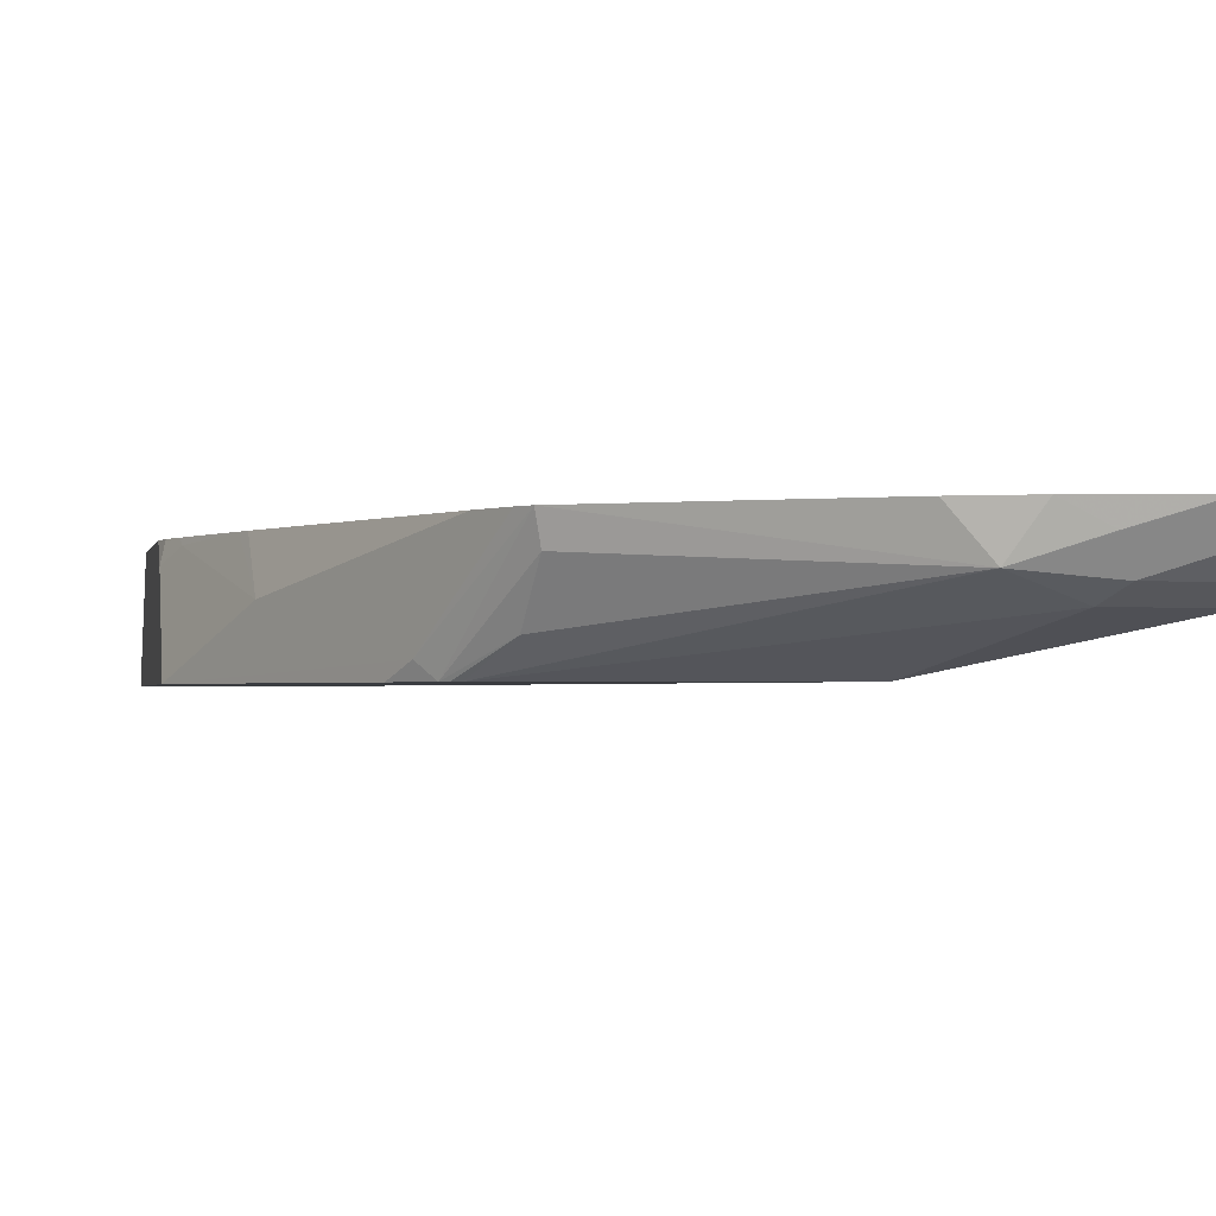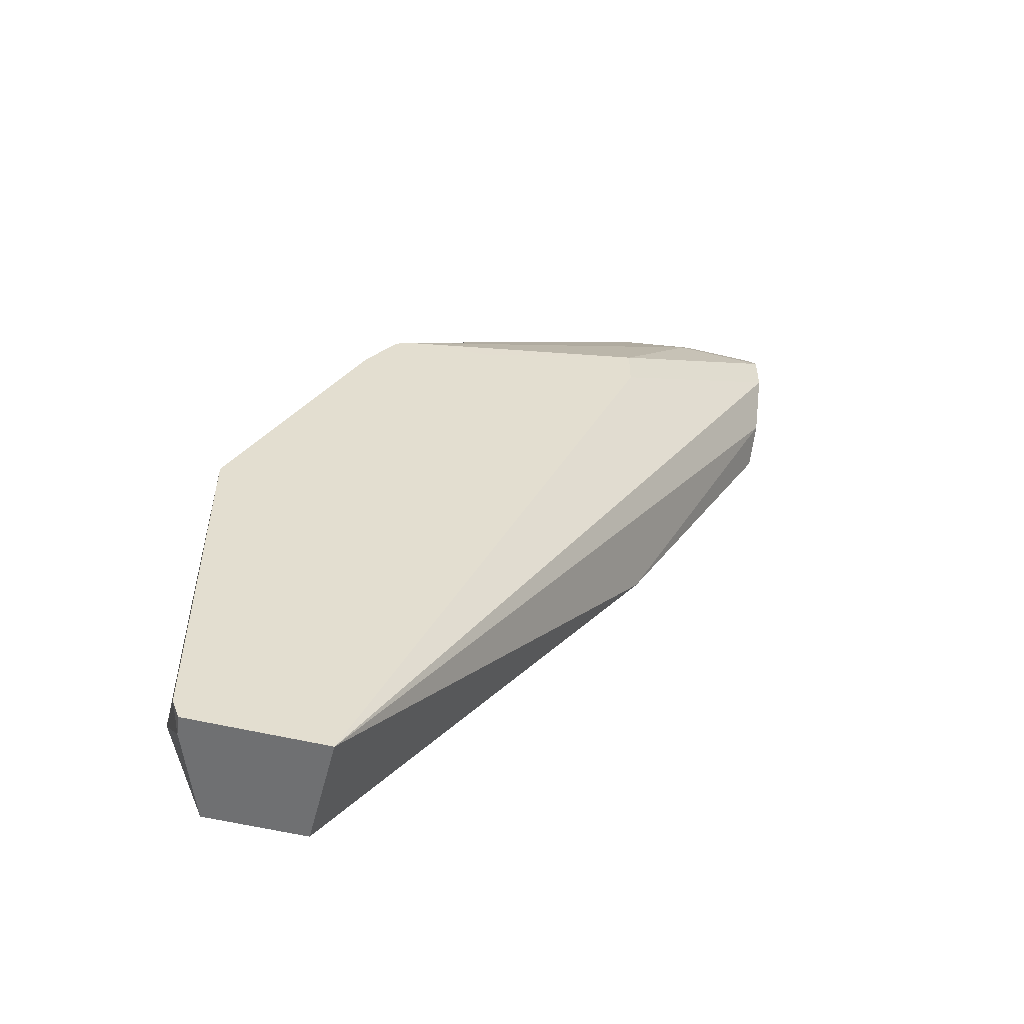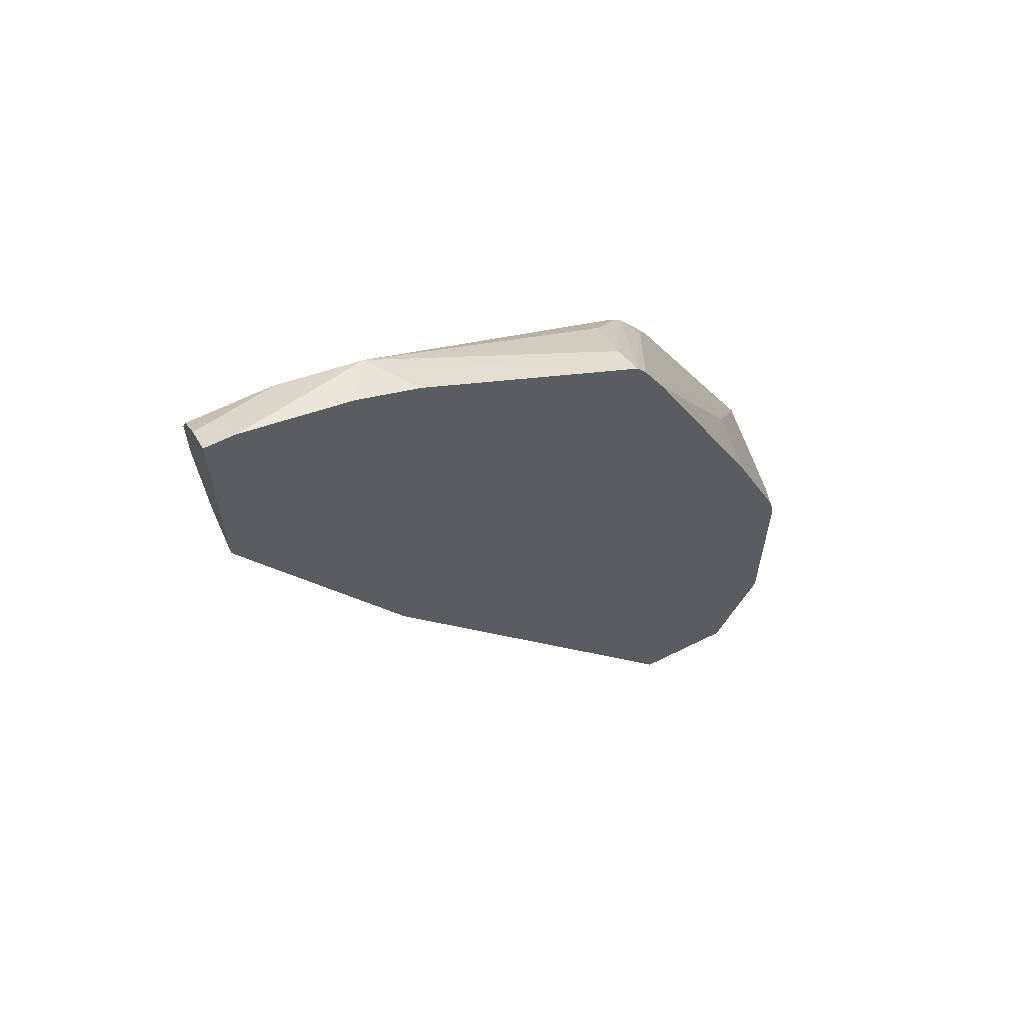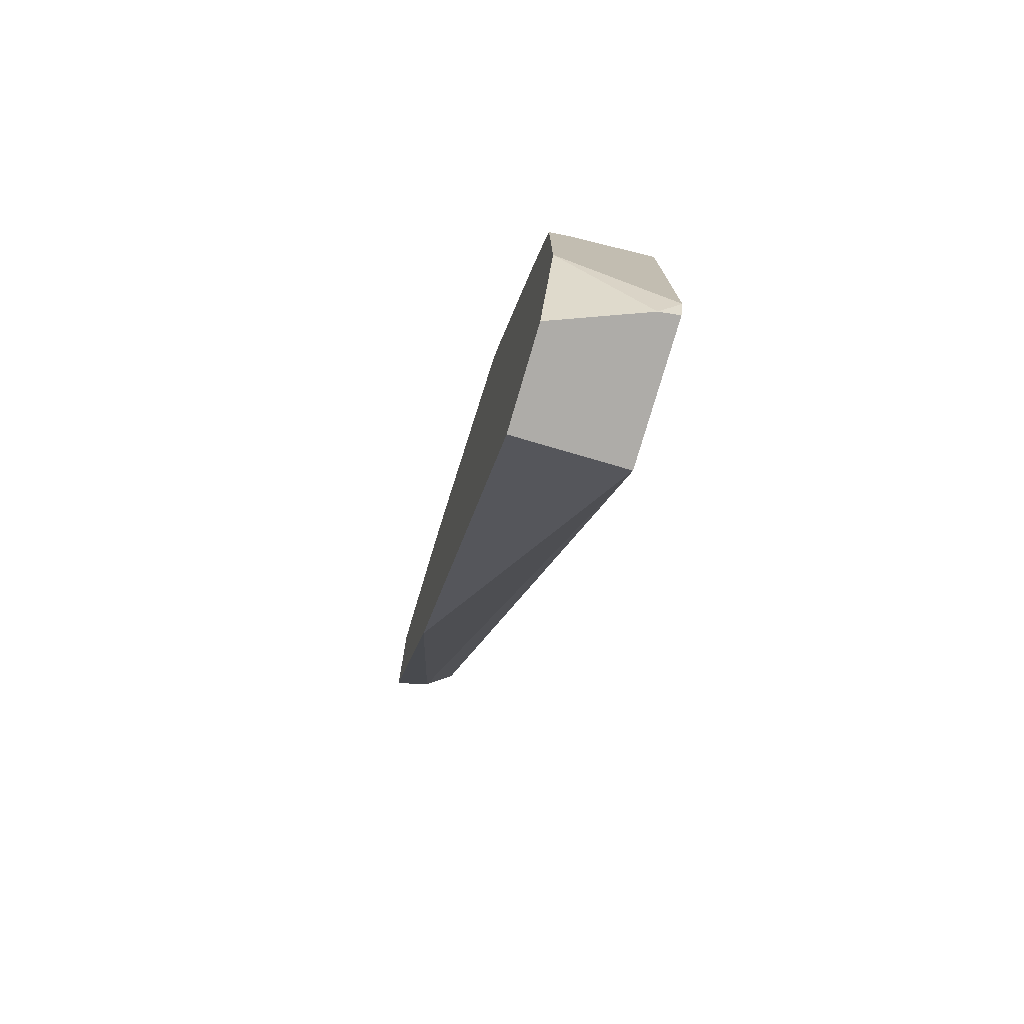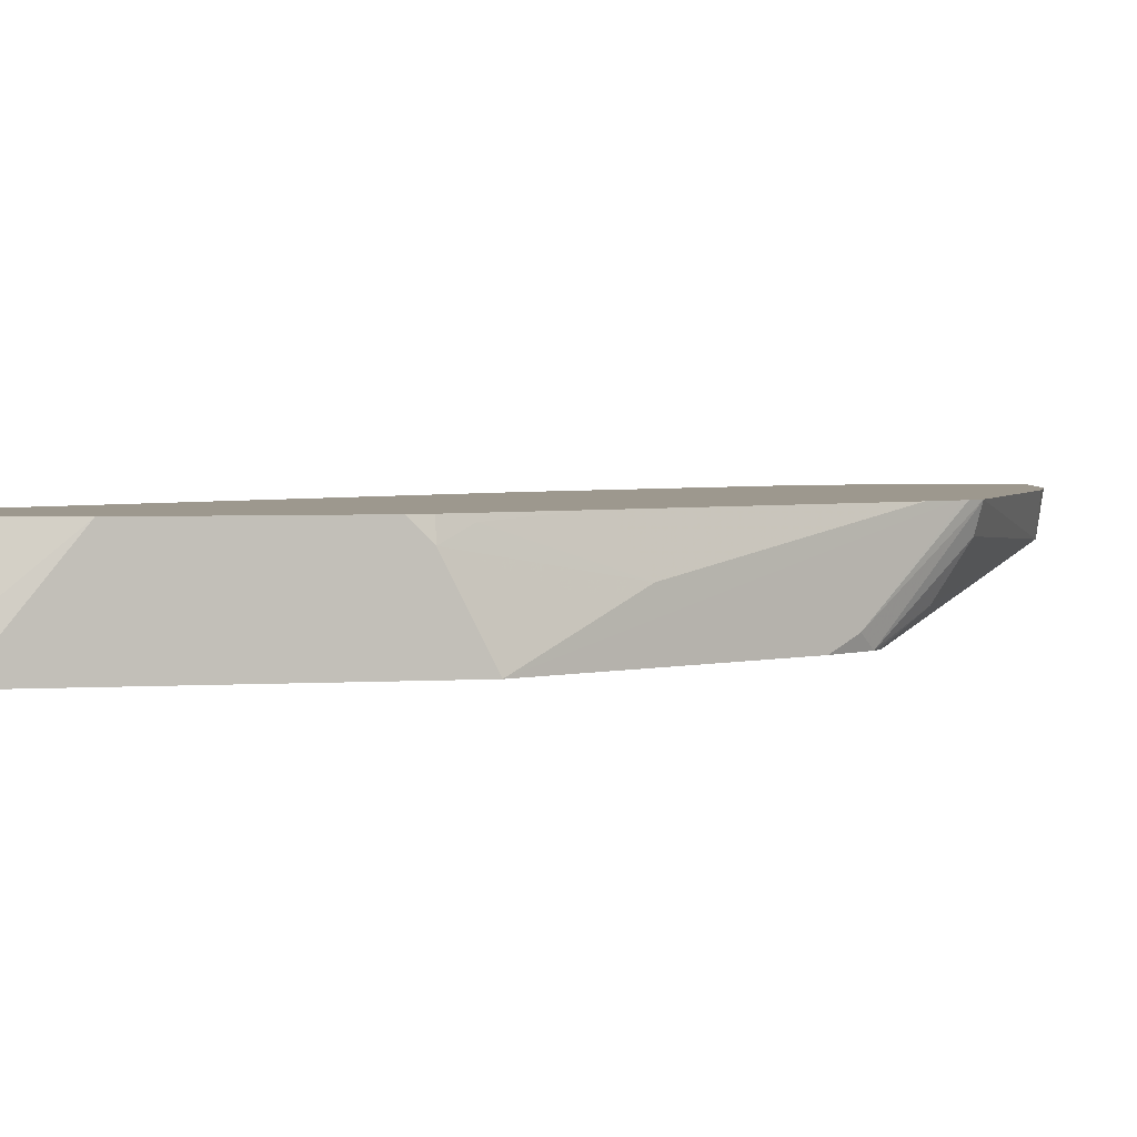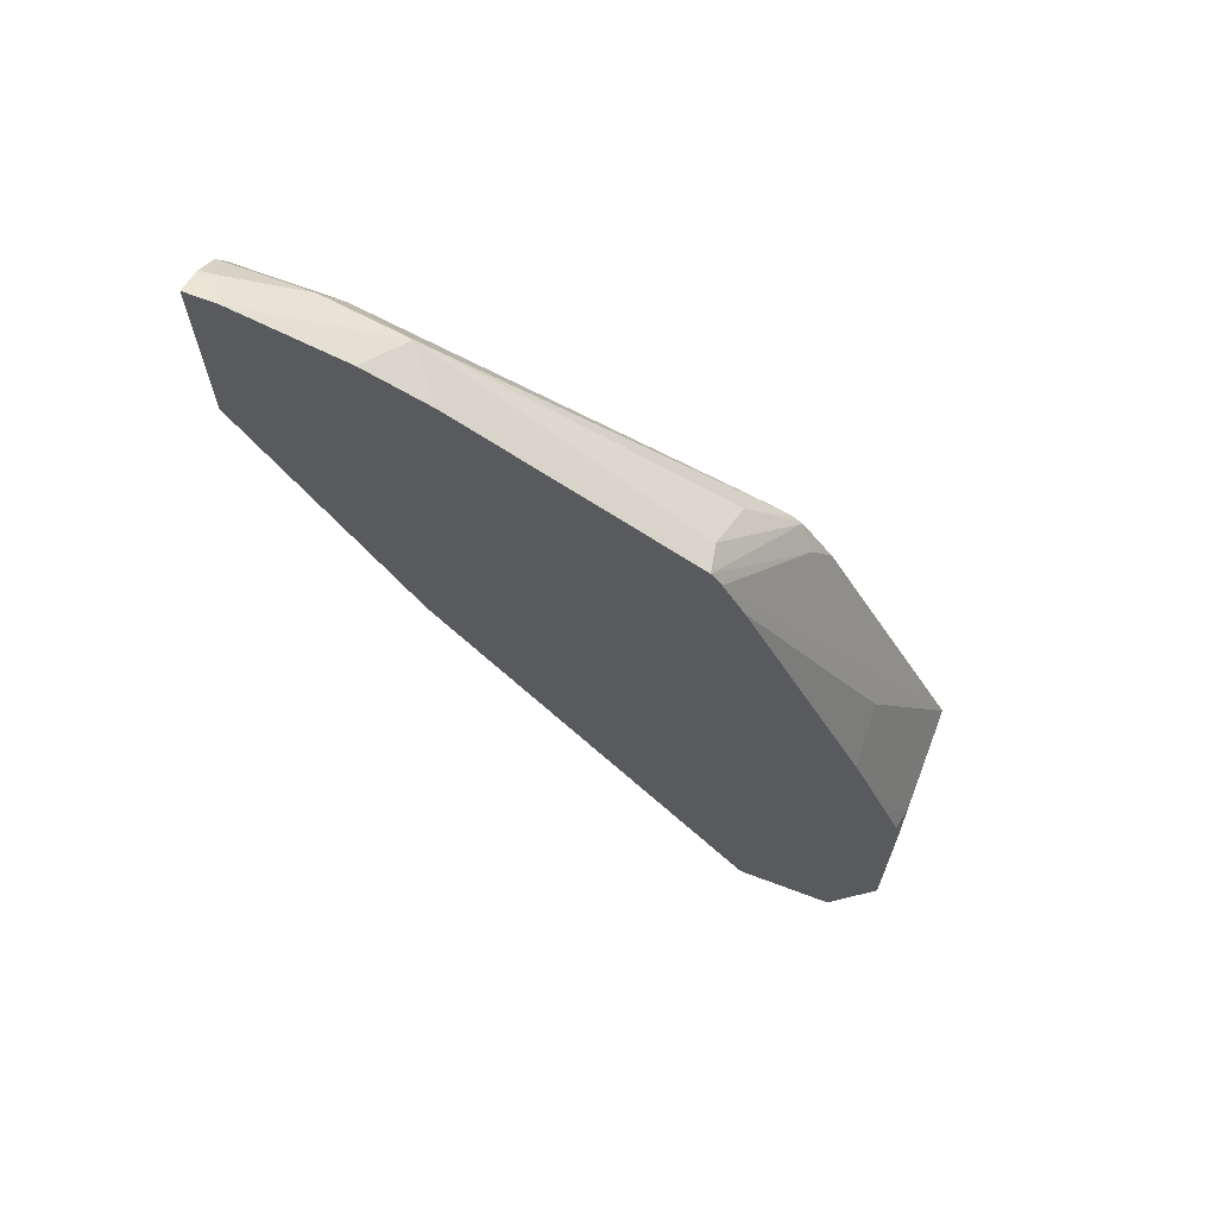
<metadata>
{"format":"obj","ext":"obj","renderer":"f3d","projection":"perspective","resolution":1024,"background":"white","views":[{"elev":-1.7,"azim":168.9,"up":"+Z"},{"elev":-54.8,"azim":165.6,"up":"+Y"},{"elev":62.8,"azim":-26.8,"up":"+Y"},{"elev":-76.8,"azim":73.7,"up":"+Y"},{"elev":3.2,"azim":77.9,"up":"+Z"},{"elev":68.6,"azim":20.6,"up":"+Y"}]}
</metadata>
<code>
v 0.3233 0.1415 -0.283
v 0.3233 0.1415 -0.2829
v 0.3233 -0.02017 -0.283
v 0.2627 0.2627 -0.283
v 0.256 0.2762 -0.2762
v 0.2358 0.3166 -0.2358
v 0.3031 0.1819 -0.2627
v 0.3233 0.1213 -0.2425
v 0.2358 0.3166 -0.2329
v 0.3233 -0.02017 -0.2829
v 0.32 -0.02902 -0.283
v 0.2492 0.283 -0.283
v 0.2282 0.3293 -0.2329
v 0.2329 0.3222 -0.2329
v 0.2964 0.1953 -0.256
v 0.2425 0.3031 -0.2329
v 0.3166 0.1347 -0.2358
v 0.3169 0.1324 -0.2329
v 0.3212 0.1213 -0.2329
v 0.3233 0.1117 -0.2329
v 0.3233 0.02025 -0.2329
v 0.3189 -0.02906 -0.2741
v 0.32 -0.02906 -0.2829
v 0.3194 -0.02906 -0.283
v 0.2461 0.2858 -0.283
v 0.229 0.3098 -0.2695
v 0.2257 0.3267 -0.2459
v 0.1112 0.3941 -0.2526
v 0.1272 0.3899 -0.2329
v 0.2976 0.18 -0.2329
v 0.3001 0.1739 -0.2329
v 0.3031 -0.02906 -0.2329
v 0.2583 -0.02906 -0.283
v 0.2426 0.2879 -0.283
v 0.08084 0.384 -0.2627
v 0.07411 0.3974 -0.256
v 0.05025 0.414 -0.2329
v 0.08084 0.4042 -0.2425
v 0.09894 0.402 -0.2329
v 0.2583 -0.02906 -0.2329
v 0.198 0.1374 -0.283
v 0.1094 0.1884 -0.2329
v 0.03667 0.3368 -0.2492
v 0.03667 0.3503 -0.256
v 0.03667 0.3612 -0.2615
v 0.03667 0.3637 -0.2627
v 0.1213 0.3031 -0.2829
v 0.2224 0.293 -0.283
v 0.1213 0.3233 -0.2829
v 0.03667 0.384 -0.2627
v 0.03667 0.3915 -0.259
v 0.03667 0.3974 -0.256
v 0.0438 0.4075 -0.2459
v 0.03667 0.4081 -0.2447
v 0.03667 0.414 -0.2329
v 0.197 0.1416 -0.283
v 0.03667 0.3244 -0.2329
v 0.1819 0.2021 -0.283
v 0.1819 0.2018 -0.283
v 0.2021 0.293 -0.283
v 0.1894 0.2829 -0.283
v 0.1819 0.2627 -0.283
v 0.1819 0.2223 -0.283
v 0.03667 0.4004 -0.253
f 28 36 37
f 33 47 41
f 33 46 47
f 33 45 46
f 33 43 44
f 33 42 43
f 33 40 42
f 28 34 35
f 28 39 29
f 28 38 39
f 28 37 38
f 34 48 49
f 33 44 45
f 22 32 40
f 26 34 28
f 26 28 27
f 25 34 26
f 22 24 23
f 22 33 24
f 22 40 33
f 21 32 22
f 17 31 18
f 15 16 30
f 15 31 17
f 15 30 31
f 13 28 29
f 34 49 35
f 28 35 36
f 35 50 51
f 43 45 44
f 35 49 50
f 13 27 28
f 53 64 54
f 52 64 53
f 49 62 63
f 49 61 62
f 49 60 61
f 48 60 49
f 47 59 56
f 47 58 59
f 47 63 58
f 47 49 63
f 46 49 47
f 46 50 49
f 35 51 36
f 43 46 45
f 43 51 50
f 43 52 51
f 43 64 52
f 43 54 64
f 43 55 54
f 43 57 55
f 42 57 43
f 37 39 38
f 37 54 55
f 37 53 54
f 36 53 37
f 36 52 53
f 36 51 52
f 43 50 46
f 12 27 13
f 41 47 56
f 12 25 26
f 3 10 11
f 2 9 7
f 2 7 8
f 1 9 2
f 1 6 9
f 1 5 6
f 12 26 27
f 1 4 5
f 1 12 4
f 1 25 12
f 1 34 25
f 1 60 48
f 1 61 60
f 4 12 5
f 1 62 61
f 1 58 63
f 1 59 58
f 1 56 59
f 1 41 56
f 1 33 41
f 1 24 33
f 1 11 24
f 1 3 11
f 1 10 3
f 1 21 10
f 1 20 21
f 1 8 20
f 1 2 8
f 1 63 62
f 5 12 13
f 1 48 34
f 5 14 6
f 11 23 24
f 5 13 14
f 10 22 11
f 10 21 22
f 9 30 16
f 9 31 30
f 9 18 31
f 9 19 18
f 9 20 19
f 9 21 20
f 9 32 21
f 9 40 32
f 9 42 40
f 9 57 42
f 11 22 23
f 9 37 55
f 9 55 57
f 6 14 9
f 7 9 16
f 7 16 15
f 8 17 18
f 8 18 19
f 7 15 8
f 8 15 17
f 9 14 13
f 9 13 29
f 9 29 39
f 9 39 37
f 8 19 20

</code>
